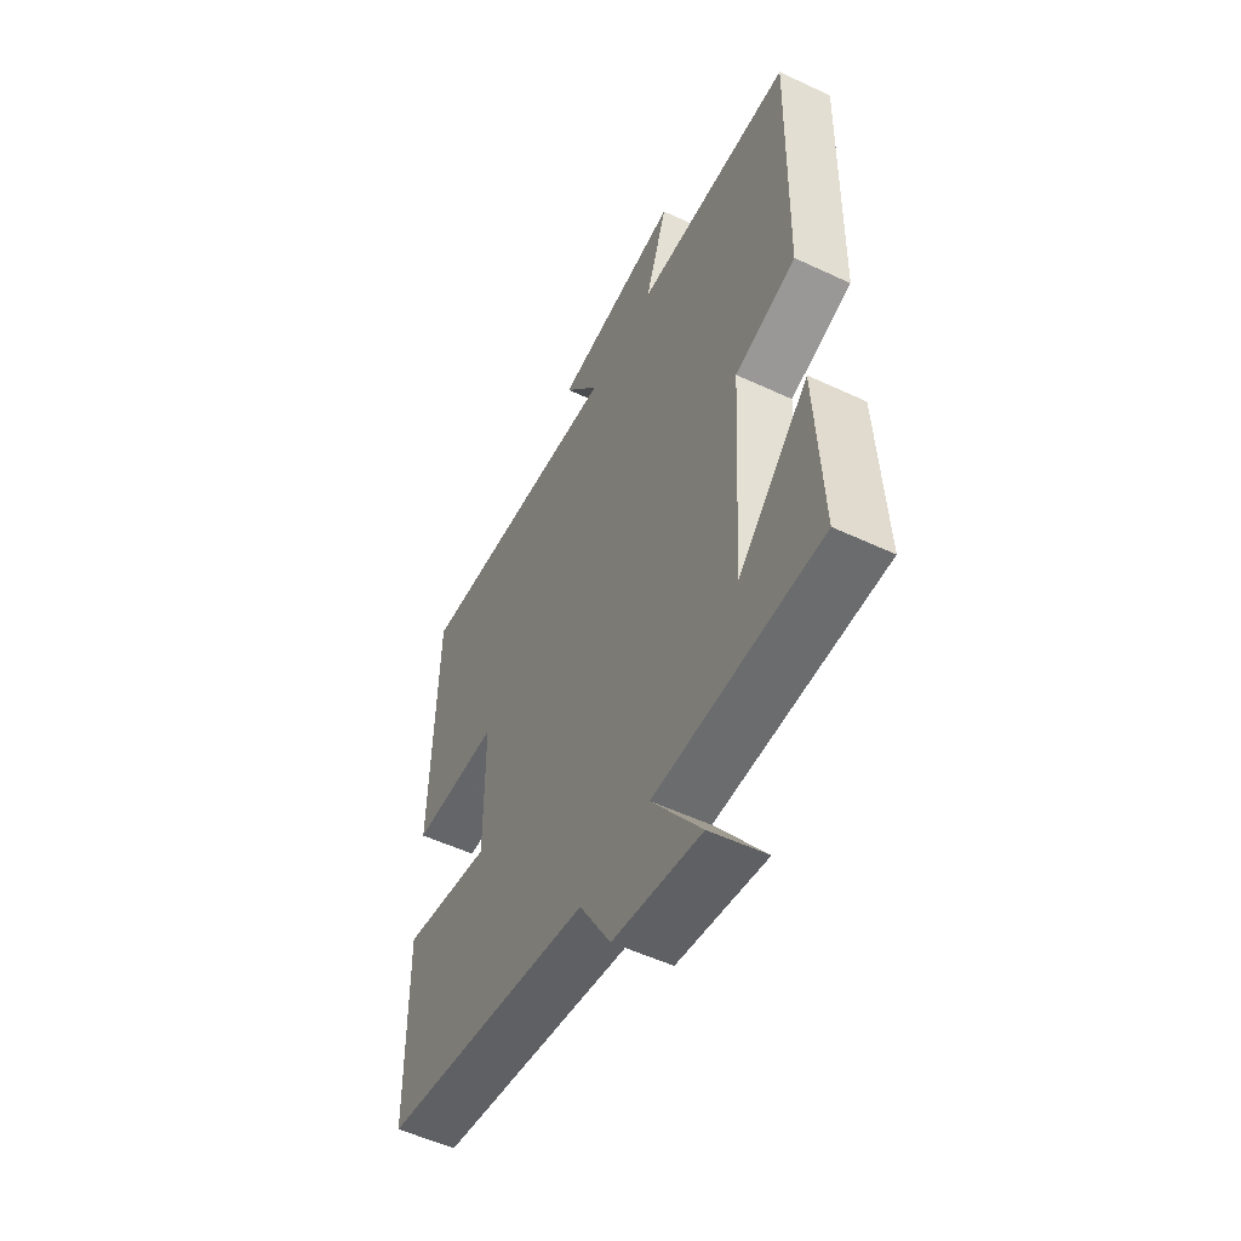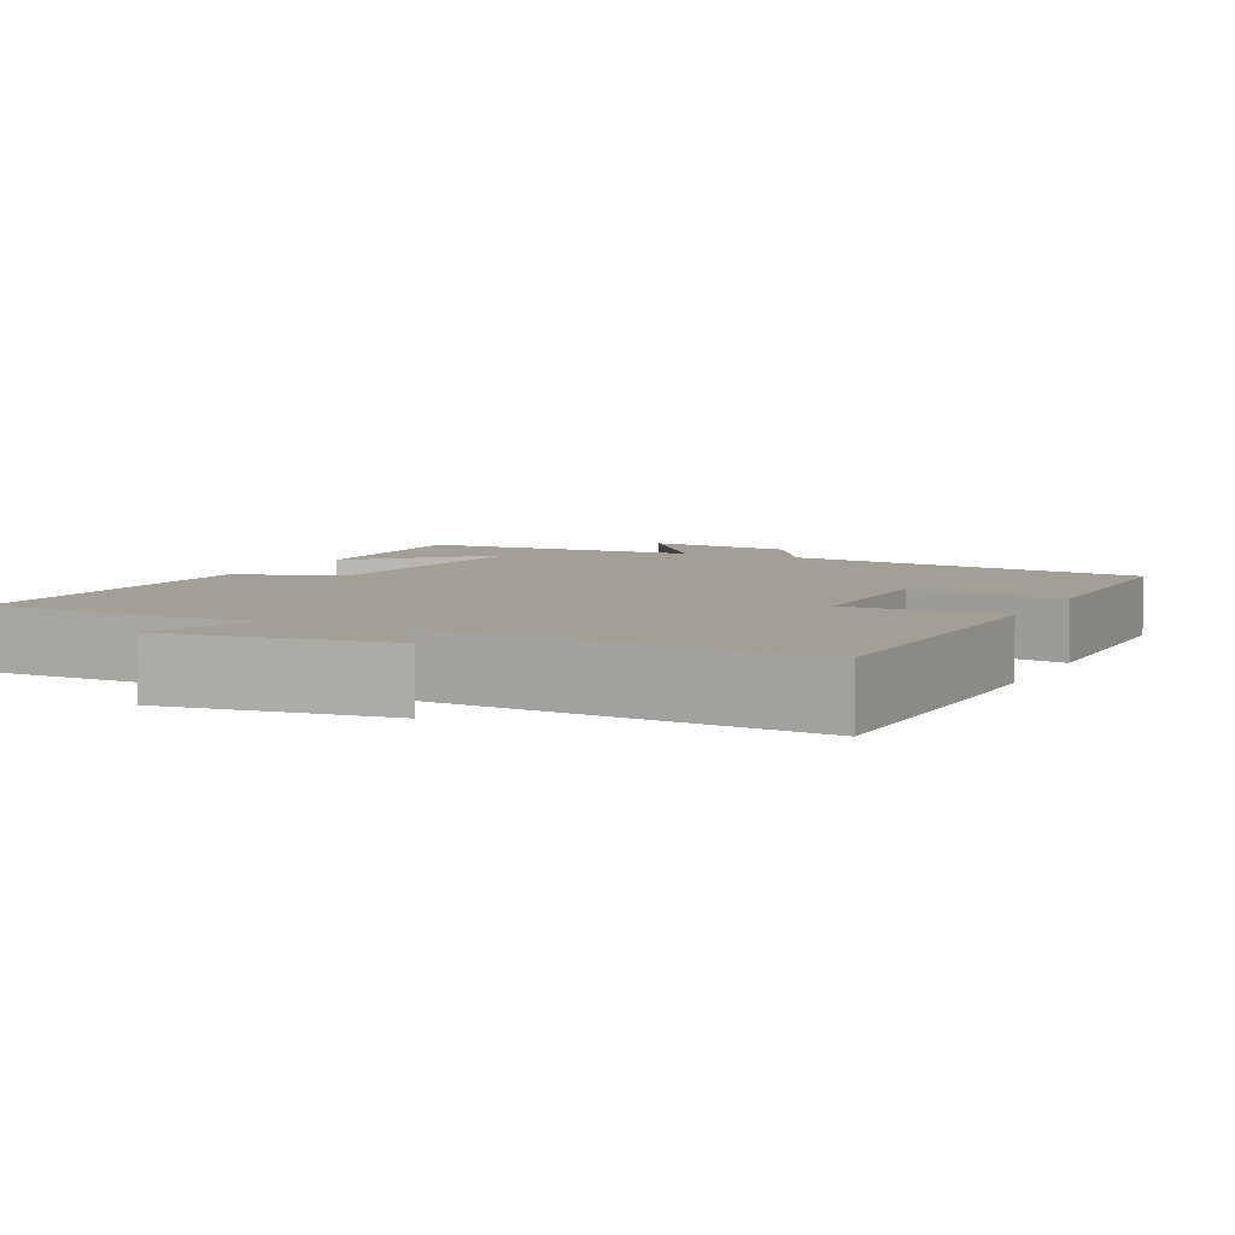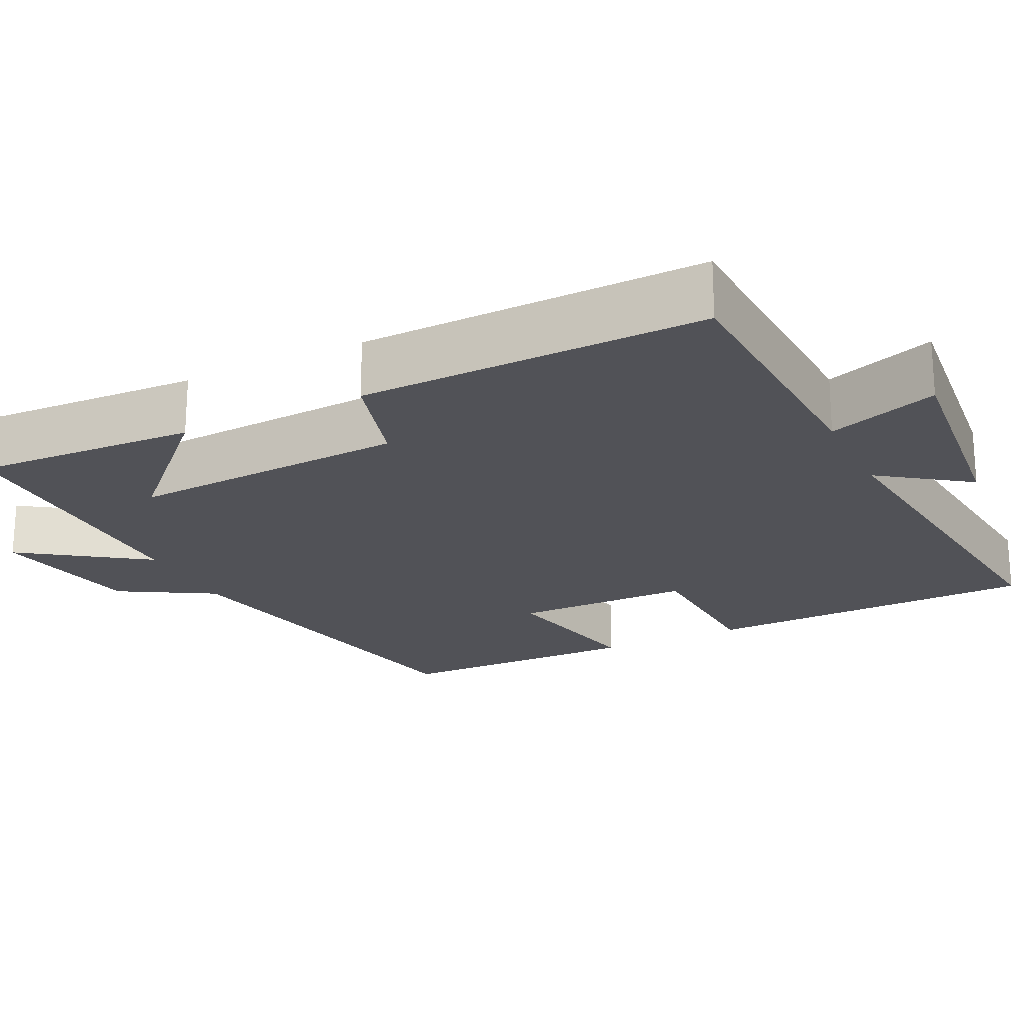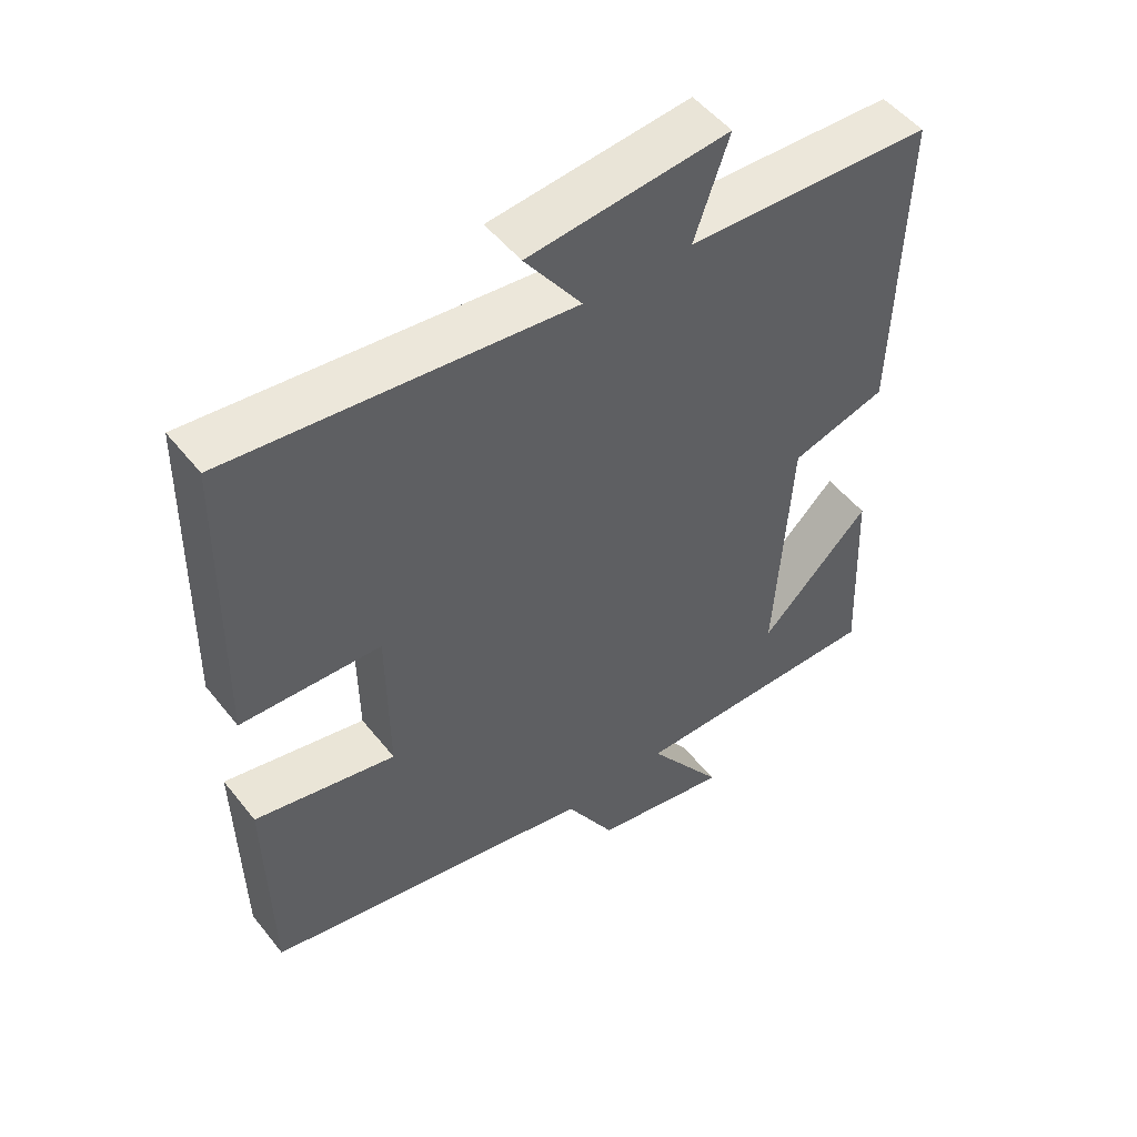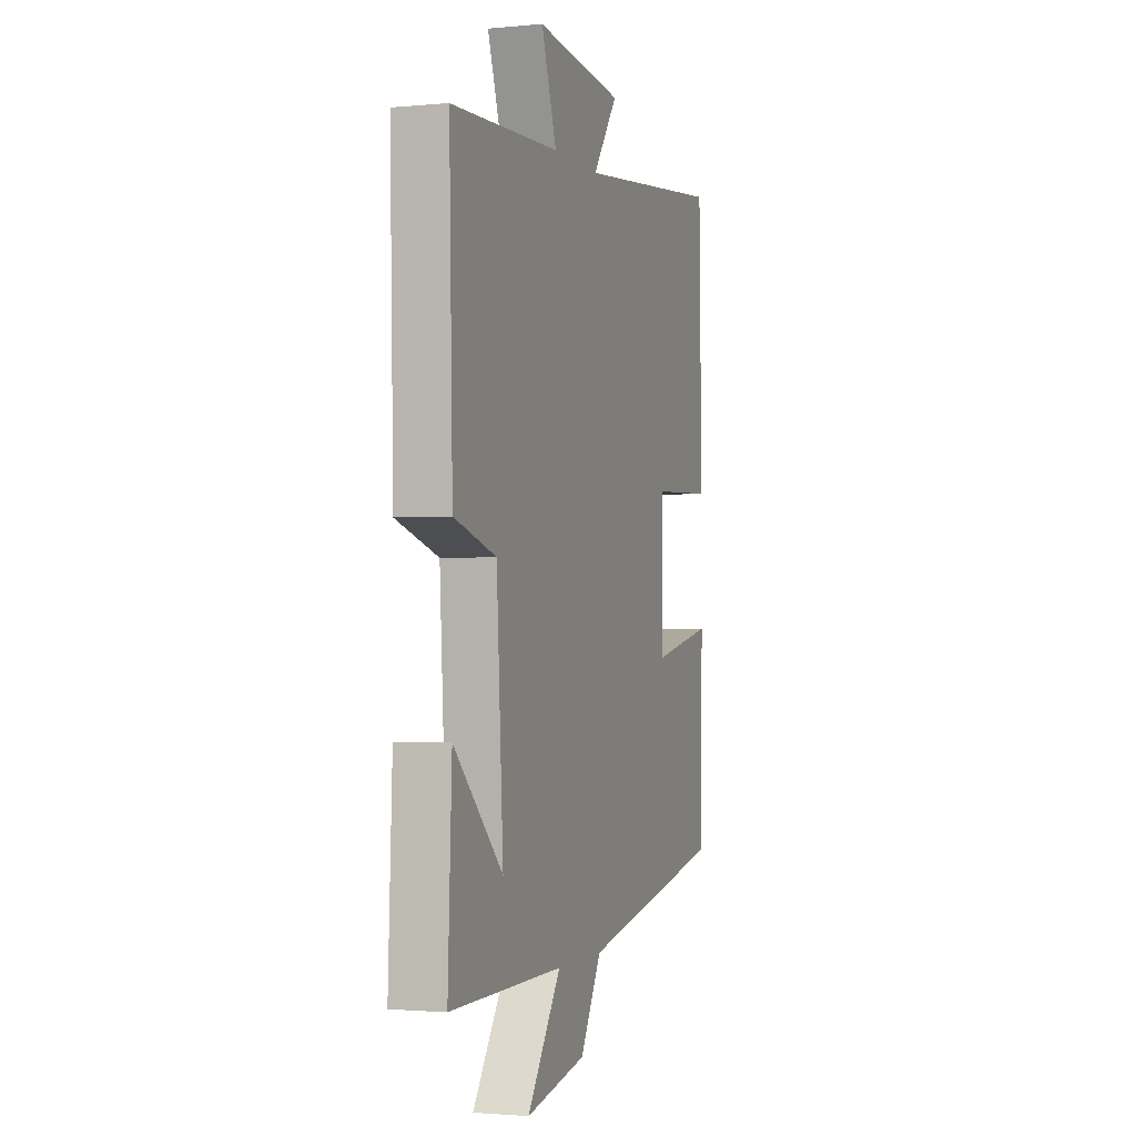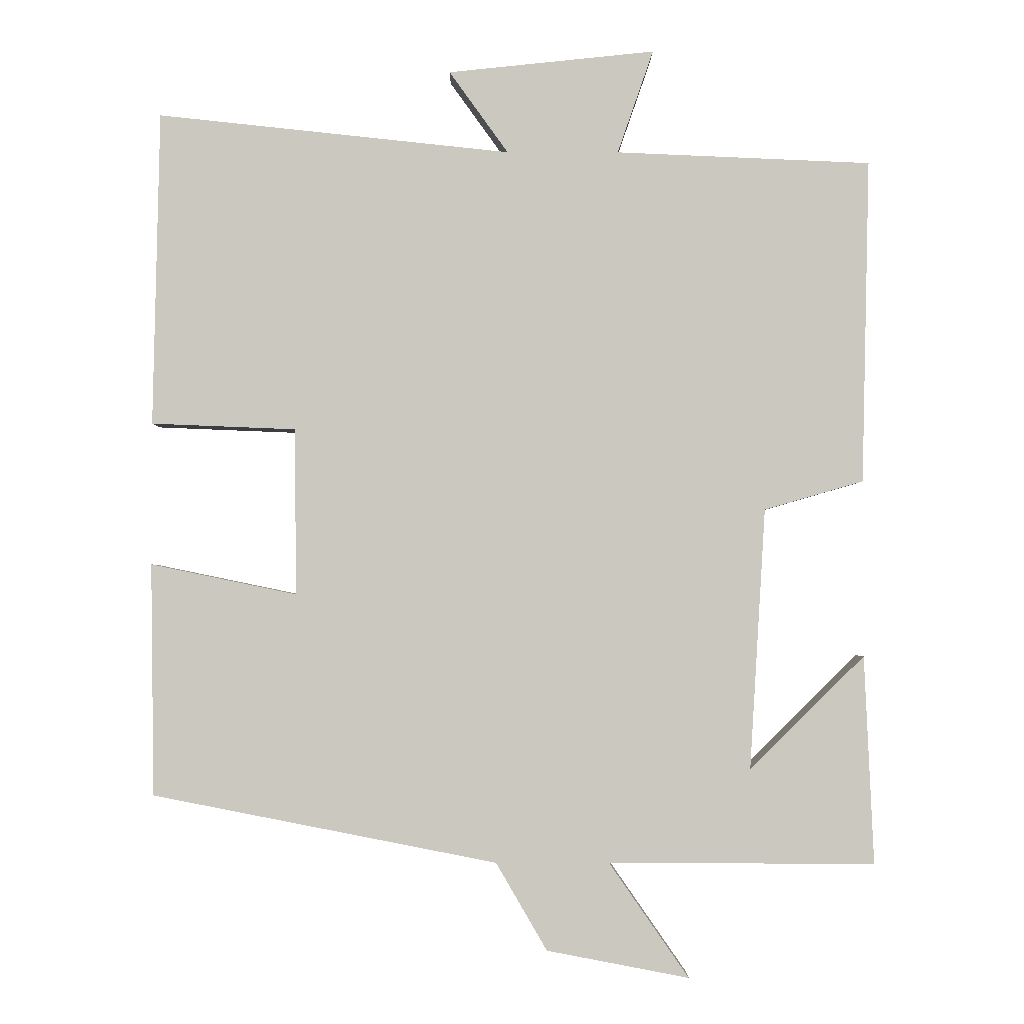
<metadata>
{"format":"obj","ext":"obj","renderer":"f3d","projection":"perspective","resolution":1024,"background":"white","views":[{"elev":-53.8,"azim":-116.5,"up":"+Z"},{"elev":5.6,"azim":25.4,"up":"+Y"},{"elev":-21.5,"azim":-64.0,"up":"+Y"},{"elev":51.0,"azim":142.9,"up":"+Z"},{"elev":-1.7,"azim":-71.2,"up":"+Z"},{"elev":-2.2,"azim":179.7,"up":"+Z"}]}
</metadata>
<code>
v 0.491 0.07 0.552
v 0.5 0.07 0.115
v 0.299 0.07 0.107
v 0.297 0.07 -0.125
v 0.5 0.07 -0.083
v 0.495 0.07 -0.406
v 0.016 0.07 -0.5
v -0.055 0.07 -0.622
v -0.253 0.07 -0.66
v -0.142 0.07 -0.5
v -0.513 0.07 -0.502
v -0.5 0.07 -0.212
v -0.34 0.07 -0.37
v -0.362 0.07 -0.006
v -0.5 0.07 0.034
v -0.511 0.07 0.485
v -0.156 0.07 0.5
v -0.206 0.07 0.644
v 0.082 0.07 0.614
v 0 0.07 0.5
v 0.491 0 0.552
v 0.5 0 0.115
v 0.299 0 0.107
v 0.297 0 -0.125
v 0.5 0 -0.083
v 0.495 0 -0.406
v 0.016 0 -0.5
v -0.055 0 -0.622
v -0.253 0 -0.66
v -0.142 0 -0.5
v -0.513 0 -0.502
v -0.5 0 -0.212
v -0.34 0 -0.37
v -0.362 0 -0.006
v -0.5 0 0.034
v -0.511 0 0.485
v -0.156 0 0.5
v -0.206 0 0.644
v 0.082 0 0.614
v 0 0 0.5
f 17 18 19 20
f 16 17 20
f 15 16 20
f 14 15 20
f 13 14 20 1
f 11 12 13
f 10 11 13
f 10 13 1
f 7 8 9 10
f 6 7 10
f 5 6 10
f 4 5 10
f 3 4 10
f 3 10 1
f 1 2 3
f 40 39 38 37
f 40 37 36
f 40 36 35
f 40 35 34
f 21 40 34 33
f 33 32 31
f 33 31 30
f 21 33 30
f 30 29 28 27
f 30 27 26
f 30 26 25
f 30 25 24
f 30 24 23
f 21 30 23
f 23 22 21
f 1 21 22 2
f 2 22 23 3
f 3 23 24 4
f 4 24 25 5
f 5 25 26 6
f 6 26 27 7
f 7 27 28 8
f 8 28 29 9
f 9 29 30 10
f 10 30 31 11
f 11 31 32 12
f 12 32 33 13
f 13 33 34 14
f 14 34 35 15
f 15 35 36 16
f 16 36 37 17
f 17 37 38 18
f 18 38 39 19
f 19 39 40 20
f 20 40 21 1

</code>
